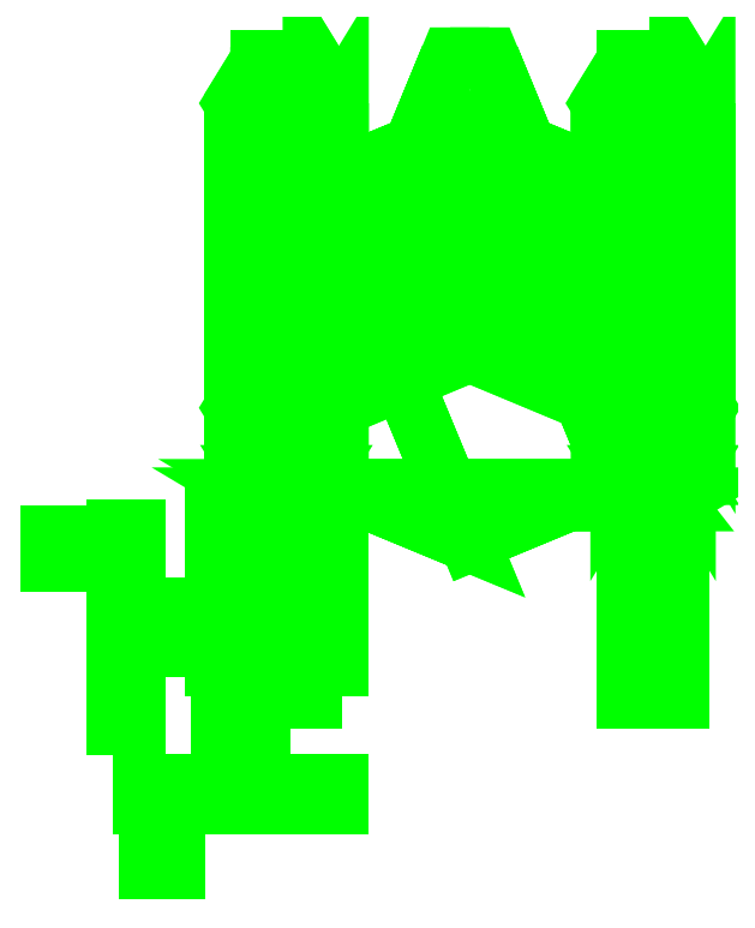
<metadata>
{"format":"dxf","ext":"dxf","renderer":"ezdxf+matplotlib","layout":"modelspace","background":"white","min_lineweight":24,"dpi":150}
</metadata>
<code>
0
SECTION
2
ENTITIES
0
3DFACE
8
TURRET
10
-0.2
20
0.35
30
1.13
11
-0.24
21
0.4151
31
1.154
12
-0.24
22
-0.05004
32
2.432
13
-0.2
23
-0.1151
33
2.408
0
3DFACE
8
TURRET
10
-0.24
20
0.4151
30
1.154
11
-0.32
21
0.4151
31
1.154
12
-0.32
22
-0.05004
32
2.432
13
-0.24
23
-0.05004
33
2.432
0
3DFACE
8
TURRET
10
-0.32
20
0.4151
30
1.154
11
-0.36
21
0.35
31
1.13
12
-0.36
22
-0.1151
32
2.408
13
-0.32
23
-0.05004
33
2.432
0
3DFACE
8
TURRET
10
-0.36
20
0.35
30
1.13
11
-0.32
21
0.2849
31
1.106
12
-0.32
22
-0.1803
32
2.384
13
-0.36
23
-0.1151
33
2.408
0
3DFACE
8
TURRET
10
-0.32
20
0.2849
30
1.106
11
-0.24
21
0.2849
31
1.106
12
-0.24
22
-0.1803
32
2.384
13
-0.32
23
-0.1803
33
2.384
0
3DFACE
8
TURRET
10
-0.24
20
0.2849
30
1.106
11
-0.2
21
0.35
31
1.13
12
-0.2
22
-0.1151
32
2.408
13
-0.24
23
-0.1803
33
2.384
0
3DFACE
8
TURRET
10
-0.24
20
0.4151
30
1.154
11
-0.32
21
0.2849
31
1.106
12
-0.36
22
0.35
32
1.13
13
-0.32
23
0.4151
33
1.154
0
3DFACE
8
TURRET
10
-0.2
20
0.35
30
1.13
11
-0.24
21
0.2849
31
1.106
12
-0.32
22
0.2849
32
1.106
13
-0.24
23
0.4151
33
1.154
0
3DFACE
8
TURRET
10
-0.32
20
-0.05004
30
2.432
11
-0.36
21
-0.1151
31
2.408
12
-0.32
22
-0.1803
32
2.384
13
-0.24
23
-0.05004
33
2.432
0
3DFACE
8
TURRET
10
-0.24
20
-0.05004
30
2.432
11
-0.32
21
-0.1803
31
2.384
12
-0.24
22
-0.1803
32
2.384
13
-0.2
23
-0.1151
33
2.408
0
3DFACE
8
TURRET
10
0.32
20
0.2849
30
1.106
11
0.36
21
0.35
31
1.13
12
0.36
22
-0.1151
32
2.408
13
0.32
23
-0.1803
33
2.384
0
3DFACE
8
TURRET
10
0.24
20
0.2849
30
1.106
11
0.32
21
0.2849
31
1.106
12
0.32
22
-0.1803
32
2.384
13
0.24
23
-0.1803
33
2.384
0
3DFACE
8
TURRET
10
0.2
20
0.35
30
1.13
11
0.24
21
0.2849
31
1.106
12
0.24
22
-0.1803
32
2.384
13
0.2
23
-0.1151
33
2.408
0
3DFACE
8
TURRET
10
0.24
20
0.4151
30
1.154
11
0.2
21
0.35
31
1.13
12
0.2
22
-0.1151
32
2.408
13
0.24
23
-0.05004
33
2.432
0
3DFACE
8
TURRET
10
0.32
20
0.4151
30
1.154
11
0.24
21
0.4151
31
1.154
12
0.24
22
-0.05004
32
2.432
13
0.32
23
-0.05004
33
2.432
0
3DFACE
8
TURRET
10
0.36
20
0.35
30
1.13
11
0.32
21
0.4151
31
1.154
12
0.32
22
-0.05004
32
2.432
13
0.36
23
-0.1151
33
2.408
0
3DFACE
8
TURRET
10
0.36
20
0.35
30
1.13
11
0.32
21
0.2849
31
1.106
12
0.24
22
0.2849
32
1.106
13
0.32
23
0.4151
33
1.154
0
3DFACE
8
TURRET
10
0.32
20
0.4151
30
1.154
11
0.24
21
0.2849
31
1.106
12
0.2
22
0.35
32
1.13
13
0.24
23
0.4151
33
1.154
0
3DFACE
8
TURRET
10
0.32
20
-0.05004
30
2.432
11
0.24
21
-0.1803
31
2.384
12
0.32
22
-0.1803
32
2.384
13
0.36
23
-0.1151
33
2.408
0
3DFACE
8
TURRET
10
0.24
20
-0.05004
30
2.432
11
0.2
21
-0.1151
31
2.408
12
0.24
22
-0.1803
32
2.384
13
0.32
23
-0.05004
33
2.432
0
3DFACE
8
TURRET
10
-0.23
20
-0.1151
30
2.408
11
-0.255
21
-0.07446
31
2.423
12
-0.255
22
-0.1771
32
2.705
13
-0.23
23
-0.2178
33
2.69
0
3DFACE
8
TURRET
10
-0.255
20
-0.07446
30
2.423
11
-0.305
21
-0.07446
31
2.423
12
-0.305
22
-0.1771
32
2.705
13
-0.255
23
-0.1771
33
2.705
0
3DFACE
8
TURRET
10
-0.305
20
-0.07446
30
2.423
11
-0.33
21
-0.1151
31
2.408
12
-0.33
22
-0.2178
32
2.69
13
-0.305
23
-0.1771
33
2.705
0
3DFACE
8
TURRET
10
-0.33
20
-0.1151
30
2.408
11
-0.305
21
-0.1558
31
2.393
12
-0.305
22
-0.2584
32
2.675
13
-0.33
23
-0.2178
33
2.69
0
3DFACE
8
TURRET
10
-0.305
20
-0.1558
30
2.393
11
-0.255
21
-0.1558
31
2.393
12
-0.255
22
-0.2584
32
2.675
13
-0.305
23
-0.2584
33
2.675
0
3DFACE
8
TURRET
10
-0.255
20
-0.1558
30
2.393
11
-0.23
21
-0.1151
31
2.408
12
-0.23
22
-0.2178
32
2.69
13
-0.255
23
-0.2584
33
2.675
0
3DFACE
8
TURRET
10
-0.305
20
-0.2584
30
2.675
11
-0.255
21
-0.2584
31
2.675
12
-0.23
22
-0.2178
32
2.69
13
-0.33
23
-0.2178
33
2.69
0
3DFACE
8
TURRET
10
-0.33
20
-0.2178
30
2.69
11
-0.23
21
-0.2178
31
2.69
12
-0.255
22
-0.1771
32
2.705
13
-0.305
23
-0.1771
33
2.705
0
3DFACE
8
TURRET
10
0.305
20
-0.1558
30
2.393
11
0.33
21
-0.1151
31
2.408
12
0.33
22
-0.2178
32
2.69
13
0.305
23
-0.2584
33
2.675
0
3DFACE
8
TURRET
10
0.255
20
-0.1558
30
2.393
11
0.305
21
-0.1558
31
2.393
12
0.305
22
-0.2584
32
2.675
13
0.255
23
-0.2584
33
2.675
0
3DFACE
8
TURRET
10
0.23
20
-0.1151
30
2.408
11
0.255
21
-0.1558
31
2.393
12
0.255
22
-0.2584
32
2.675
13
0.23
23
-0.2178
33
2.69
0
3DFACE
8
TURRET
10
0.255
20
-0.07446
30
2.423
11
0.23
21
-0.1151
31
2.408
12
0.23
22
-0.2178
32
2.69
13
0.255
23
-0.1771
33
2.705
0
3DFACE
8
TURRET
10
0.305
20
-0.07446
30
2.423
11
0.255
21
-0.07446
31
2.423
12
0.255
22
-0.1771
32
2.705
13
0.305
23
-0.1771
33
2.705
0
3DFACE
8
TURRET
10
0.33
20
-0.1151
30
2.408
11
0.305
21
-0.07446
31
2.423
12
0.305
22
-0.1771
32
2.705
13
0.33
23
-0.2178
33
2.69
0
3DFACE
8
TURRET
10
0.23
20
-0.2178
30
2.69
11
0.33
21
-0.2178
31
2.69
12
0.305
22
-0.1771
32
2.705
13
0.255
23
-0.1771
33
2.705
0
3DFACE
8
TURRET
10
0.255
20
-0.2584
30
2.675
11
0.305
21
-0.2584
31
2.675
12
0.33
22
-0.2178
32
2.69
13
0.23
23
-0.2178
33
2.69
0
3DFACE
8
TURRET
10
0.32
20
-0.2178
30
2.69
11
0.31
21
-0.2084
31
2.693
12
0.31
22
-0.2391
32
2.778
13
0.32
23
-0.252
33
2.784
0
3DFACE
8
TURRET
10
0.31
20
-0.2084
30
2.693
11
0.3
21
-0.2178
31
2.69
12
0.3
22
-0.2451
32
2.765
13
0.31
23
-0.2391
33
2.778
0
3DFACE
8
TURRET
10
0.3
20
-0.2178
30
2.69
11
0.31
21
-0.2272
31
2.686
12
0.31
22
-0.2579
32
2.771
13
0.3
23
-0.2451
33
2.765
0
3DFACE
8
TURRET
10
0.31
20
-0.2272
30
2.686
11
0.32
21
-0.2178
31
2.69
12
0.32
22
-0.252
32
2.784
13
0.31
23
-0.2579
33
2.771
0
3DFACE
8
TURRET
10
0.32
20
-0.252
30
2.784
11
0.31
21
-0.2391
31
2.778
12
-0.31
22
-0.2391
32
2.778
13
-0.32
23
-0.252
33
2.784
0
3DFACE
8
TURRET
10
0.31
20
-0.2391
30
2.778
11
0.3
21
-0.2451
31
2.765
12
-0.3
22
-0.2451
32
2.765
13
-0.31
23
-0.2391
33
2.778
0
3DFACE
8
TURRET
10
0.3
20
-0.2451
30
2.765
11
0.31
21
-0.2579
31
2.771
12
-0.31
22
-0.2579
32
2.771
13
-0.3
23
-0.2451
33
2.765
0
3DFACE
8
TURRET
10
0.31
20
-0.2579
30
2.771
11
0.32
21
-0.252
31
2.784
12
-0.32
22
-0.252
32
2.784
13
-0.31
23
-0.2579
33
2.771
0
3DFACE
8
TURRET
10
-0.3
20
-0.2178
30
2.69
11
-0.31
21
-0.2084
31
2.693
12
-0.31
22
-0.2391
32
2.778
13
-0.3
23
-0.2451
33
2.765
0
3DFACE
8
TURRET
10
-0.31
20
-0.2084
30
2.693
11
-0.32
21
-0.2178
31
2.69
12
-0.32
22
-0.252
32
2.784
13
-0.31
23
-0.2391
33
2.778
0
3DFACE
8
TURRET
10
-0.32
20
-0.2178
30
2.69
11
-0.31
21
-0.2272
31
2.686
12
-0.31
22
-0.2579
32
2.771
13
-0.32
23
-0.252
33
2.784
0
3DFACE
8
TURRET
10
-0.31
20
-0.2272
30
2.686
11
-0.3
21
-0.2178
31
2.69
12
-0.3
22
-0.2451
32
2.765
13
-0.31
23
-0.2579
33
2.771
0
3DFACE
8
TURRET
10
0.32
20
0
30
0.88
11
0.2263
21
0.2263
31
0.88
12
0.2263
22
0.2263
32
0.98
13
0.32
23
0
33
0.98
0
3DFACE
8
TURRET
10
0.2263
20
0.2263
30
0.88
11
0
21
0.32
31
0.88
12
0
22
0.32
32
0.98
13
0.2263
23
0.2263
33
0.98
0
3DFACE
8
TURRET
10
0
20
0.32
30
0.88
11
-0.2263
21
0.2263
31
0.88
12
-0.2263
22
0.2263
32
0.98
13
0
23
0.32
33
0.98
0
3DFACE
8
TURRET
10
-0.2263
20
0.2263
30
0.88
11
-0.32
21
0
31
0.88
12
-0.32
22
0
32
0.98
13
-0.2263
23
0.2263
33
0.98
0
3DFACE
8
TURRET
10
-0.32
20
0
30
0.88
11
-0.2263
21
-0.2263
31
0.88
12
-0.2263
22
-0.2263
32
0.98
13
-0.32
23
0
33
0.98
0
3DFACE
8
TURRET
10
-0.2263
20
-0.2263
30
0.88
11
-1e-16
21
-0.32
31
0.88
12
-1e-16
22
-0.32
32
0.98
13
-0.2263
23
-0.2263
33
0.98
0
3DFACE
8
TURRET
10
-1e-16
20
-0.32
30
0.88
11
0.2263
21
-0.2263
31
0.88
12
0.2263
22
-0.2263
32
0.98
13
-1e-16
23
-0.32
33
0.98
0
3DFACE
8
TURRET
10
0.2263
20
-0.2263
30
0.88
11
0.32
21
0
31
0.88
12
0.32
22
0
32
0.98
13
0.2263
23
-0.2263
33
0.98
0
3DFACE
8
TURRET
10
-0.32
20
0
30
0.98
11
-0.2263
21
-0.2263
31
0.98
12
-1e-16
22
-0.32
32
0.98
13
-0.2263
23
0.2263
33
0.98
0
3DFACE
8
TURRET
10
-0.2263
20
0.2263
30
0.98
11
-1e-16
21
-0.32
31
0.98
12
0.2263
22
-0.2263
32
0.98
13
0
23
0.32
33
0.98
0
3DFACE
8
TURRET
10
-1e-16
20
0.32
30
0.98
11
0.2263
21
-0.2263
31
0.98
12
0.32
22
0
32
0.98
13
0.2263
23
0.2263
33
0.98
0
3DFACE
8
TURRET
10
-0.2263
20
0.2263
30
0.88
11
-1e-16
21
-0.32
31
0.88
12
-0.2263
22
-0.2263
32
0.88
13
-0.32
23
0
33
0.88
0
3DFACE
8
TURRET
10
0
20
0.32
30
0.88
11
0.2263
21
-0.2263
31
0.88
12
-1e-16
22
-0.32
32
0.88
13
-0.2263
23
0.2263
33
0.88
0
3DFACE
8
TURRET
10
0.2263
20
0.2263
30
0.88
11
0.32
21
0
31
0.88
12
0.2263
22
-0.2263
32
0.88
13
-1e-16
23
0.32
33
0.88
0
3DFACE
8
TURRET
10
-0.32
20
0.39
30
0.98
11
-0.32
21
0.02
31
0.98
12
-0.32
22
0.28
32
1.11
13
-0.32
23
0.4
33
1.15
0
3DFACE
8
TURRET
10
-0.24
20
0.28
30
1.11
11
-0.24
21
-0.24
31
0.98
12
-0.24
22
0.39
32
0.98
13
-0.24
23
0.4
33
1.15
0
3DFACE
8
TURRET
10
-0.32
20
0.28
30
1.11
11
-0.32
21
0.02
31
0.98
12
-0.24
22
-0.24
32
0.98
13
-0.24
23
0.28
33
1.11
0
3DFACE
8
TURRET
10
-0.24
20
0.4
30
1.15
11
-0.24
21
0.39
31
0.98
12
-0.32
22
0.39
32
0.98
13
-0.32
23
0.4
33
1.15
0
3DFACE
8
TURRET
10
-0.24
20
0.39
30
0.98
11
-0.24
21
-0.24
31
0.98
12
-0.32
22
0.02
32
0.98
13
-0.32
23
0.39
33
0.98
0
3DFACE
8
TURRET
10
0.32
20
0.4
30
1.15
11
0.32
21
0.39
31
0.98
12
0.24
22
0.39
32
0.98
13
0.24
23
0.4
33
1.15
0
3DFACE
8
TURRET
10
0.32
20
0.28
30
1.11
11
0.32
21
0.02
31
0.98
12
0.32
22
0.39
32
0.98
13
0.32
23
0.4
33
1.15
0
3DFACE
8
TURRET
10
0.24
20
0.28
30
1.11
11
0.24
21
-0.24
31
0.98
12
0.32
22
0.02
32
0.98
13
0.32
23
0.28
33
1.11
0
3DFACE
8
TURRET
10
0.24
20
0.39
30
0.98
11
0.24
21
-0.24
31
0.98
12
0.24
22
0.28
32
1.11
13
0.24
23
0.4
33
1.15
0
3DFACE
8
TURRET
10
0.32
20
0.39
30
0.98
11
0.32
21
0.02
31
0.98
12
0.24
22
-0.24
32
0.98
13
0.24
23
0.39
33
0.98
0
3DFACE
8
TURRET
10
-0.32
20
0.16
30
1.08
11
-0.32
21
-0.24
31
0.98
12
-0.32
22
-0.56
32
1.58
13
-0.32
23
-0.36
33
1.58
0
3DFACE
8
TURRET
10
-0.24
20
-0.56
30
1.58
11
-0.24
21
-0.24
31
0.98
12
-0.24
22
0.16
32
1.08
13
-0.24
23
-0.36
33
1.58
0
3DFACE
8
TURRET
10
-0.32
20
-0.36
30
1.58
11
-0.32
21
-0.56
31
1.58
12
-0.24
22
-0.56
32
1.58
13
-0.24
23
-0.36
33
1.58
0
3DFACE
8
TURRET
10
-0.32
20
-0.56
30
1.58
11
-0.32
21
-0.24
31
0.98
12
-0.24
22
-0.24
32
0.98
13
-0.24
23
-0.56
33
1.58
0
3DFACE
8
TURRET
10
-0.24
20
-0.36
30
1.58
11
-0.24
21
0.16
31
1.08
12
-0.32
22
0.16
32
1.08
13
-0.32
23
-0.36
33
1.58
0
3DFACE
8
TURRET
10
0.32
20
-0.36
30
1.58
11
0.32
21
0.16
31
1.08
12
0.24
22
0.16
32
1.08
13
0.24
23
-0.36
33
1.58
0
3DFACE
8
TURRET
10
0.32
20
-0.56
30
1.58
11
0.32
21
-0.24
31
0.98
12
0.32
22
0.16
32
1.08
13
0.32
23
-0.36
33
1.58
0
3DFACE
8
TURRET
10
0.24
20
-0.56
30
1.58
11
0.24
21
-0.24
31
0.98
12
0.32
22
-0.24
32
0.98
13
0.32
23
-0.56
33
1.58
0
3DFACE
8
TURRET
10
0.24
20
0.16
30
1.08
11
0.24
21
-0.24
31
0.98
12
0.24
22
-0.56
32
1.58
13
0.24
23
-0.36
33
1.58
0
3DFACE
8
TURRET
10
0.24
20
-0.36
30
1.58
11
0.24
21
-0.56
31
1.58
12
0.32
22
-0.56
32
1.58
13
0.32
23
-0.36
33
1.58
0
3DFACE
8
TURRET
10
-0.03
20
0.42
30
0.98
11
-0.1
21
0.25
31
0.98
12
-0.1
22
0.25
32
1.08
13
-0.03
23
0.42
33
1.08
0
3DFACE
8
TURRET
10
0.03
20
0.42
30
0.98
11
0.1
21
0.25
31
0.98
12
-0.1
22
0.25
32
0.98
13
-0.03
23
0.42
33
0.98
0
3DFACE
8
TURRET
10
-0.03
20
0.42
30
1.08
11
-0.1
21
0.25
31
1.08
12
0.1
22
0.25
32
1.08
13
0.03
23
0.42
33
1.08
0
3DFACE
8
TURRET
10
0.1
20
0.25
30
1.08
11
0.1
21
0.25
31
0.98
12
0.03
22
0.42
32
0.98
13
0.03
23
0.42
33
1.08
0
3DFACE
8
TURRET
10
0.03
20
0.42
30
1.08
11
0.03
21
0.42
31
0.98
12
-0.03
22
0.42
32
0.98
13
-0.03
23
0.42
33
1.08
0
3DFACE
8
TURRET
10
0.24
20
0.25
30
1.08
11
0.24
21
0.25
31
0.98
12
-0.24
22
0.25
32
0.98
13
-0.24
23
0.25
33
1.08
0
3DFACE
8
TURRET
10
0.24
20
0.15
30
1.08
11
0.24
21
0.25
31
0.98
12
0.24
22
0.25
32
0.98
13
0.24
23
0.25
33
1.08
0
3DFACE
8
TURRET
10
-0.24
20
0.25
30
0.98
11
-0.24
21
0.25
31
0.98
12
-0.24
22
0.15
32
1.08
13
-0.24
23
0.25
33
1.08
0
3DFACE
8
TURRET
10
0.24
20
0.25
30
0.98
11
0.24
21
0.08
31
0.98
12
-0.24
22
0.08
32
0.98
13
-0.24
23
0.25
33
0.98
0
3DFACE
8
TURRET
10
-0.24
20
0.25
30
1.08
11
-0.24
21
0.15
31
1.08
12
0.24
22
0.15
32
1.08
13
0.24
23
0.25
33
1.08
0
3DFACE
8
TURRET
10
-0.51
20
-0.6
30
1.08
11
-0.51
21
-0.525
31
1.21
12
-0.54
22
-0.525
32
1.21
13
-0.54
23
-0.6
33
1.08
0
3DFACE
8
TURRET
10
-0.51
20
-0.525
30
1.21
11
-0.51
21
-0.375
31
1.21
12
-0.54
22
-0.375
32
1.21
13
-0.54
23
-0.525
33
1.21
0
3DFACE
8
TURRET
10
-0.51
20
-0.375
30
1.21
11
-0.51
21
-0.3
31
1.08
12
-0.54
22
-0.3
32
1.08
13
-0.54
23
-0.375
33
1.21
0
3DFACE
8
TURRET
10
-0.51
20
-0.3
30
1.08
11
-0.51
21
-0.375
31
0.9501
12
-0.54
22
-0.375
32
0.9501
13
-0.54
23
-0.3
33
1.08
0
3DFACE
8
TURRET
10
-0.51
20
-0.375
30
0.9501
11
-0.51
21
-0.525
31
0.9501
12
-0.54
22
-0.525
32
0.9501
13
-0.54
23
-0.375
33
0.9501
0
3DFACE
8
TURRET
10
-0.51
20
-0.525
30
0.9501
11
-0.51
21
-0.6
31
1.08
12
-0.54
22
-0.6
32
1.08
13
-0.54
23
-0.525
33
0.9501
0
3DFACE
8
TURRET
10
-0.54
20
-0.35
30
1.08
11
-0.54
21
-0.33
31
1.1
12
-0.64
22
-0.33
32
1.1
13
-0.64
23
-0.35
33
1.08
0
3DFACE
8
TURRET
10
-0.54
20
-0.33
30
1.1
11
-0.54
21
-0.31
31
1.08
12
-0.64
22
-0.31
32
1.08
13
-0.64
23
-0.33
33
1.1
0
3DFACE
8
TURRET
10
-0.54
20
-0.31
30
1.08
11
-0.54
21
-0.33
31
1.06
12
-0.64
22
-0.33
32
1.06
13
-0.64
23
-0.31
33
1.08
0
3DFACE
8
TURRET
10
-0.54
20
-0.33
30
1.06
11
-0.54
21
-0.35
31
1.08
12
-0.64
22
-0.35
32
1.08
13
-0.64
23
-0.33
33
1.06
0
3DFACE
8
TURRET
10
-0.54
20
-0.525
30
1.21
11
-0.54
21
-0.375
31
1.21
12
-0.54
22
-0.3
32
1.08
13
-0.54
23
-0.6
33
1.08
0
3DFACE
8
TURRET
10
-0.54
20
-0.6
30
1.08
11
-0.54
21
-0.3
31
1.08
12
-0.54
22
-0.375
32
0.9501
13
-0.54
23
-0.525
33
0.9501
0
3DFACE
8
TURRET
10
-0.64
20
-0.33
30
1.1
11
-0.64
21
-0.31
31
1.08
12
-0.64
22
-0.33
32
1.06
13
-0.64
23
-0.35
33
1.08
0
3DFACE
8
TURRET
10
-0.51
20
-0.525
30
0.9501
11
-0.51
21
-0.375
31
1.21
12
-0.51
22
-0.525
32
1.21
13
-0.51
23
-0.6
33
1.08
0
3DFACE
8
TURRET
10
-0.51
20
-0.375
30
0.9501
11
-0.51
21
-0.3
31
1.08
12
-0.51
22
-0.375
32
1.21
13
-0.51
23
-0.525
33
0.9501
0
3DFACE
8
TURRET
10
-0.32
20
-0.48
30
1.08
11
-0.32
21
-0.45
31
1.11
12
-0.51
22
-0.45
32
1.11
13
-0.51
23
-0.48
33
1.08
0
3DFACE
8
TURRET
10
-0.32
20
-0.45
30
1.11
11
-0.32
21
-0.42
31
1.08
12
-0.51
22
-0.42
32
1.08
13
-0.51
23
-0.45
33
1.11
0
3DFACE
8
TURRET
10
-0.32
20
-0.42
30
1.08
11
-0.32
21
-0.45
31
1.05
12
-0.51
22
-0.45
32
1.05
13
-0.51
23
-0.42
33
1.08
0
3DFACE
8
TURRET
10
-0.32
20
-0.45
30
1.05
11
-0.32
21
-0.48
31
1.08
12
-0.51
22
-0.48
32
1.08
13
-0.51
23
-0.45
33
1.05
0
3DFACE
8
TURRET
10
-0.39
20
-0.26
30
1.02
11
-0.39
21
-0.5
31
1.04
12
-0.39
22
-0.51
32
1.14
13
-0.39
23
-0.38
33
1.24
0
3DFACE
8
TURRET
10
-0.2
20
-0.51
30
1.14
11
-0.2
21
-0.5
31
1.04
12
-0.2
22
-0.26
32
1.02
13
-0.2
23
-0.38
33
1.24
0
3DFACE
8
TURRET
10
-0.39
20
-0.38
30
1.24
11
-0.39
21
-0.51
31
1.14
12
-0.2
22
-0.51
32
1.14
13
-0.2
23
-0.38
33
1.24
0
3DFACE
8
TURRET
10
-0.39
20
-0.51
30
1.14
11
-0.39
21
-0.5
31
1.04
12
-0.2
22
-0.5
32
1.04
13
-0.2
23
-0.51
33
1.14
0
3DFACE
8
TURRET
10
-0.2
20
-0.38
30
1.24
11
-0.2
21
-0.26
31
1.02
12
-0.39
22
-0.26
32
1.02
13
-0.39
23
-0.38
33
1.24
0
3DFACE
8
TURRET
10
-0.2
20
-0.26
30
1.02
11
-0.2
21
-0.5
31
1.04
12
-0.39
22
-0.5
32
1.04
13
-0.39
23
-0.26
33
1.02
0
3DFACE
8
TURRET
10
-0.35
20
-0.44
30
1.19
11
-0.38
21
-0.44
31
1.16
12
-0.38
22
-0.69
32
1.16
13
-0.35
23
-0.69
33
1.19
0
3DFACE
8
TURRET
10
-0.32
20
-0.44
30
1.16
11
-0.35
21
-0.44
31
1.19
12
-0.35
22
-0.69
32
1.19
13
-0.32
23
-0.69
33
1.16
0
3DFACE
8
TURRET
10
-0.425
20
-0.69
30
1.03
11
-0.5
21
-0.69
31
1.16
12
-0.425
22
-0.69
32
1.29
13
-0.275
23
-0.69
33
1.03
0
3DFACE
8
TURRET
10
-0.275
20
-0.69
30
1.03
11
-0.425
21
-0.69
31
1.29
12
-0.275
22
-0.69
32
1.29
13
-0.2
23
-0.69
33
1.16
0
3DFACE
8
TURRET
10
-0.275
20
-0.72
30
1.29
11
-0.425
21
-0.72
31
1.29
12
-0.5
22
-0.72
32
1.16
13
-0.2
23
-0.72
33
1.16
0
3DFACE
8
TURRET
10
-0.425
20
-0.69
30
1.29
11
-0.5
21
-0.69
31
1.16
12
-0.5
22
-0.72
32
1.16
13
-0.425
23
-0.72
33
1.29
0
3DFACE
8
TURRET
10
-0.2
20
-0.69
30
1.16
11
-0.275
21
-0.69
31
1.29
12
-0.275
22
-0.72
32
1.29
13
-0.2
23
-0.72
33
1.16
0
3DFACE
8
TURRET
10
-0.2
20
-0.72
30
1.16
11
-0.5
21
-0.72
31
1.16
12
-0.425
22
-0.72
32
1.03
13
-0.275
23
-0.72
33
1.03
0
3DFACE
8
TURRET
10
-0.275
20
-0.69
30
1.03
11
-0.2
21
-0.69
31
1.16
12
-0.2
22
-0.72
32
1.16
13
-0.275
23
-0.72
33
1.03
0
3DFACE
8
TURRET
10
-0.5
20
-0.69
30
1.16
11
-0.425
21
-0.69
31
1.03
12
-0.425
22
-0.72
32
1.03
13
-0.5
23
-0.72
33
1.16
0
3DFACE
8
TURRET
10
-0.425
20
-0.69
30
1.03
11
-0.275
21
-0.69
31
1.03
12
-0.275
22
-0.72
32
1.03
13
-0.425
23
-0.72
33
1.03
0
3DFACE
8
TURRET
10
-0.47
20
-0.72
30
1.14
11
-0.45
21
-0.72
31
1.16
12
-0.45
22
-0.82
32
1.16
13
-0.47
23
-0.82
33
1.14
0
3DFACE
8
TURRET
10
-0.49
20
-0.72
30
1.16
11
-0.47
21
-0.72
31
1.14
12
-0.47
22
-0.82
32
1.14
13
-0.49
23
-0.82
33
1.16
0
3DFACE
8
TURRET
10
-0.47
20
-0.72
30
1.18
11
-0.49
21
-0.72
31
1.16
12
-0.49
22
-0.82
32
1.16
13
-0.47
23
-0.82
33
1.18
0
3DFACE
8
TURRET
10
-0.45
20
-0.72
30
1.16
11
-0.47
21
-0.72
31
1.18
12
-0.47
22
-0.82
32
1.18
13
-0.45
23
-0.82
33
1.16
0
3DFACE
8
TURRET
10
-0.47
20
-0.82
30
1.18
11
-0.49
21
-0.82
31
1.16
12
-0.47
22
-0.82
32
1.14
13
-0.45
23
-0.82
33
1.16
0
3DFACE
8
TURRET
10
-0.35
20
-0.44
30
1.13
11
-0.32
21
-0.44
31
1.16
12
-0.32
22
-0.69
32
1.16
13
-0.35
23
-0.69
33
1.13
0
3DFACE
8
TURRET
10
-0.38
20
-0.44
30
1.16
11
-0.35
21
-0.44
31
1.13
12
-0.35
22
-0.69
32
1.13
13
-0.38
23
-0.69
33
1.16
0
3DFACE
8
TURRET
10
-0.275
20
-0.69
30
1.29
11
-0.425
21
-0.69
31
1.29
12
-0.425
22
-0.72
32
1.29
13
-0.275
23
-0.72
33
1.29
0
3DFACE
8
TURRET
10
0
20
0.05
30
1.18
11
0
21
0.25
31
0.98
12
-0.24
22
0.25
32
0.98
13
-0.24
23
-0.05
33
1.28
0
3DFACE
8
TURRET
10
-0.24
20
-0.13
30
1.28
11
-0.24
21
0.17
31
0.98
12
0
22
0.17
32
0.98
13
0
23
-0.03
33
1.18
0
3DFACE
8
TURRET
10
-0.24
20
-0.05
30
1.28
11
-0.24
21
-0.13
31
1.28
12
0
22
-0.03
32
1.18
13
0
23
0.05
33
1.18
0
3DFACE
8
TURRET
10
0.24
20
-0.05
30
1.28
11
0.24
21
0.25
31
0.98
12
-2e-16
22
0.25
32
0.98
13
-2e-16
23
0.05
33
1.18
0
3DFACE
8
TURRET
10
-2e-16
20
-0.03
30
1.18
11
-2e-16
21
0.17
31
0.98
12
0.24
22
0.17
32
0.98
13
0.24
23
-0.13
33
1.28
0
3DFACE
8
TURRET
10
-2e-16
20
0.05
30
1.18
11
-2e-16
21
-0.03
31
1.18
12
0.24
22
-0.13
32
1.28
13
0.24
23
-0.05
33
1.28
0
ENDSEC
0
EOF

</code>
